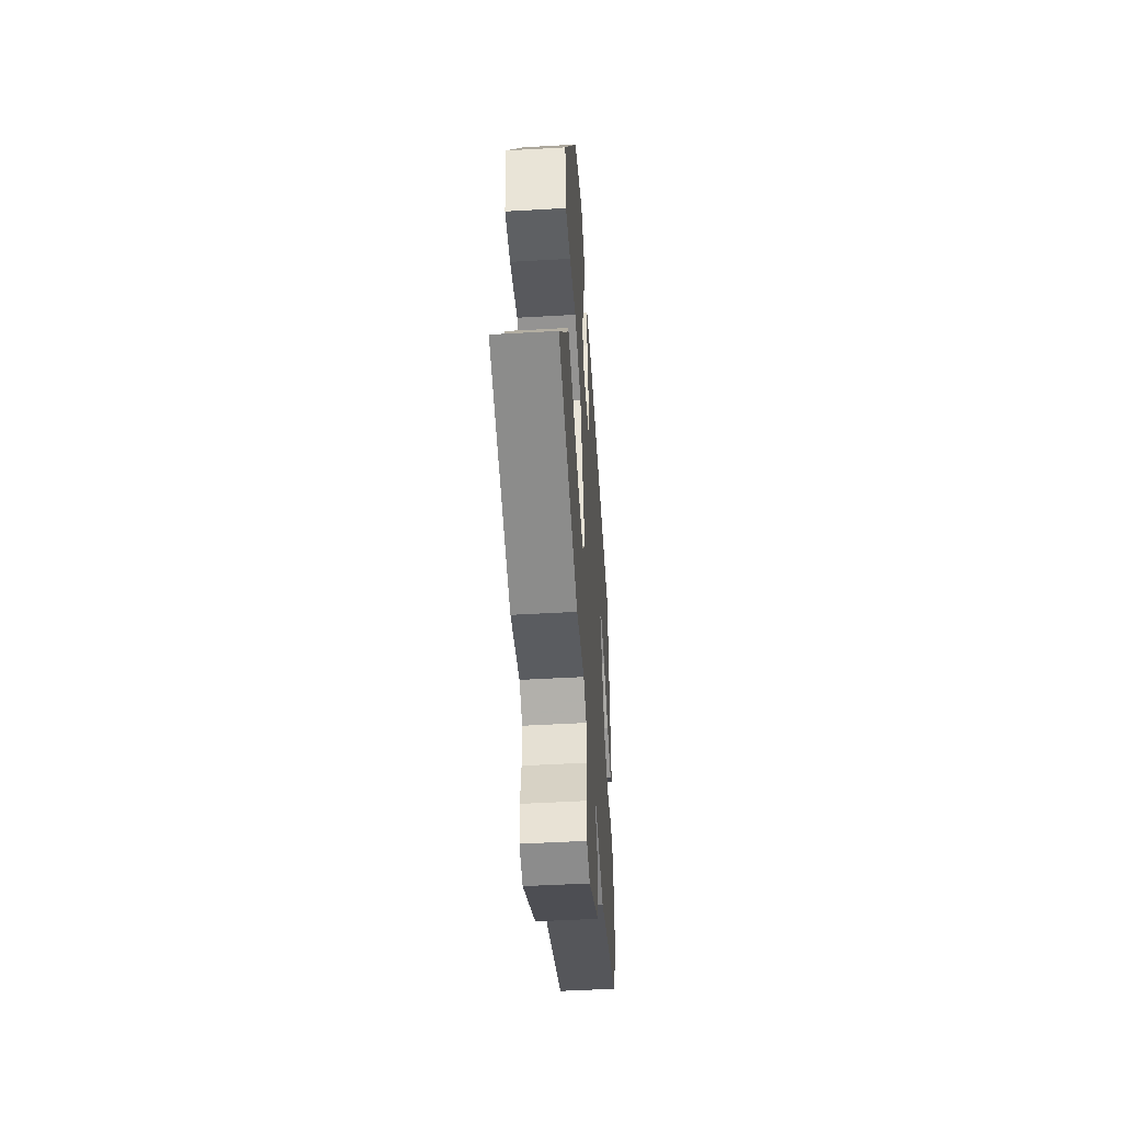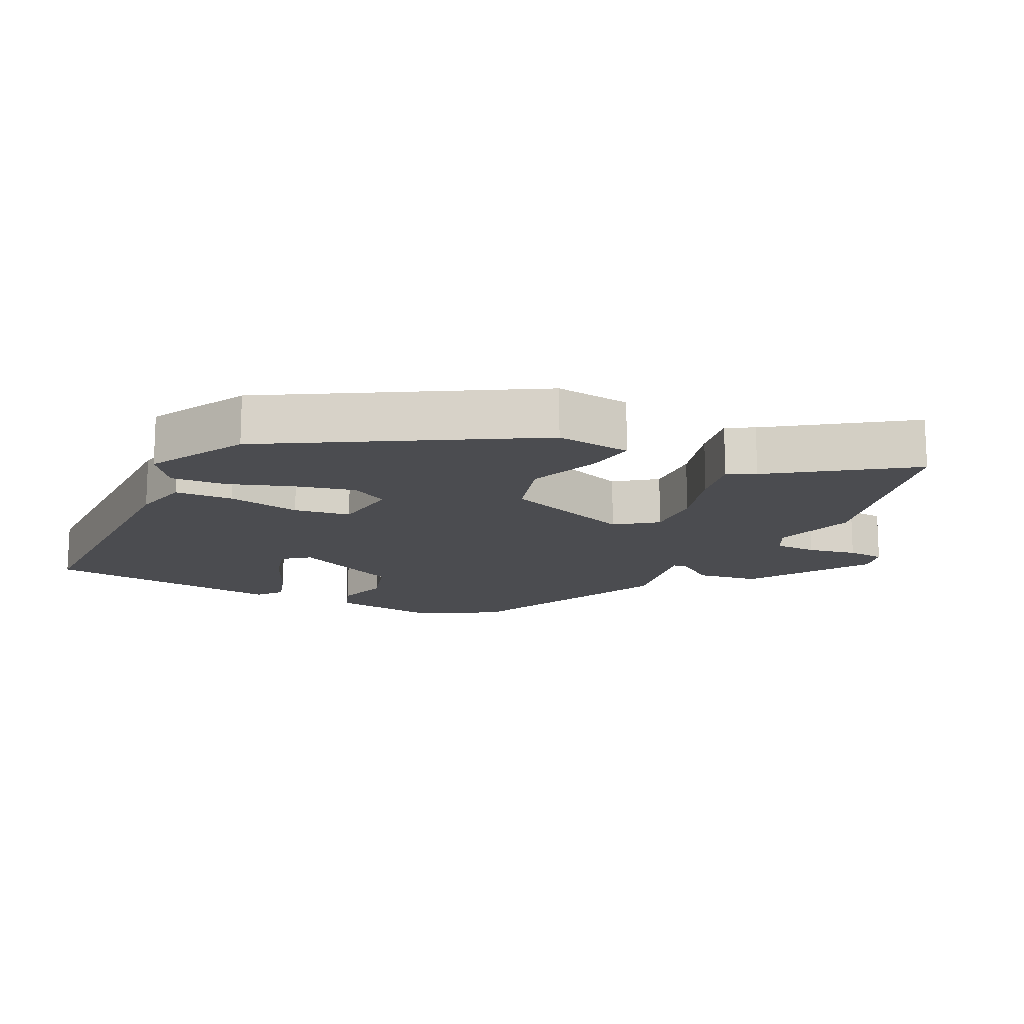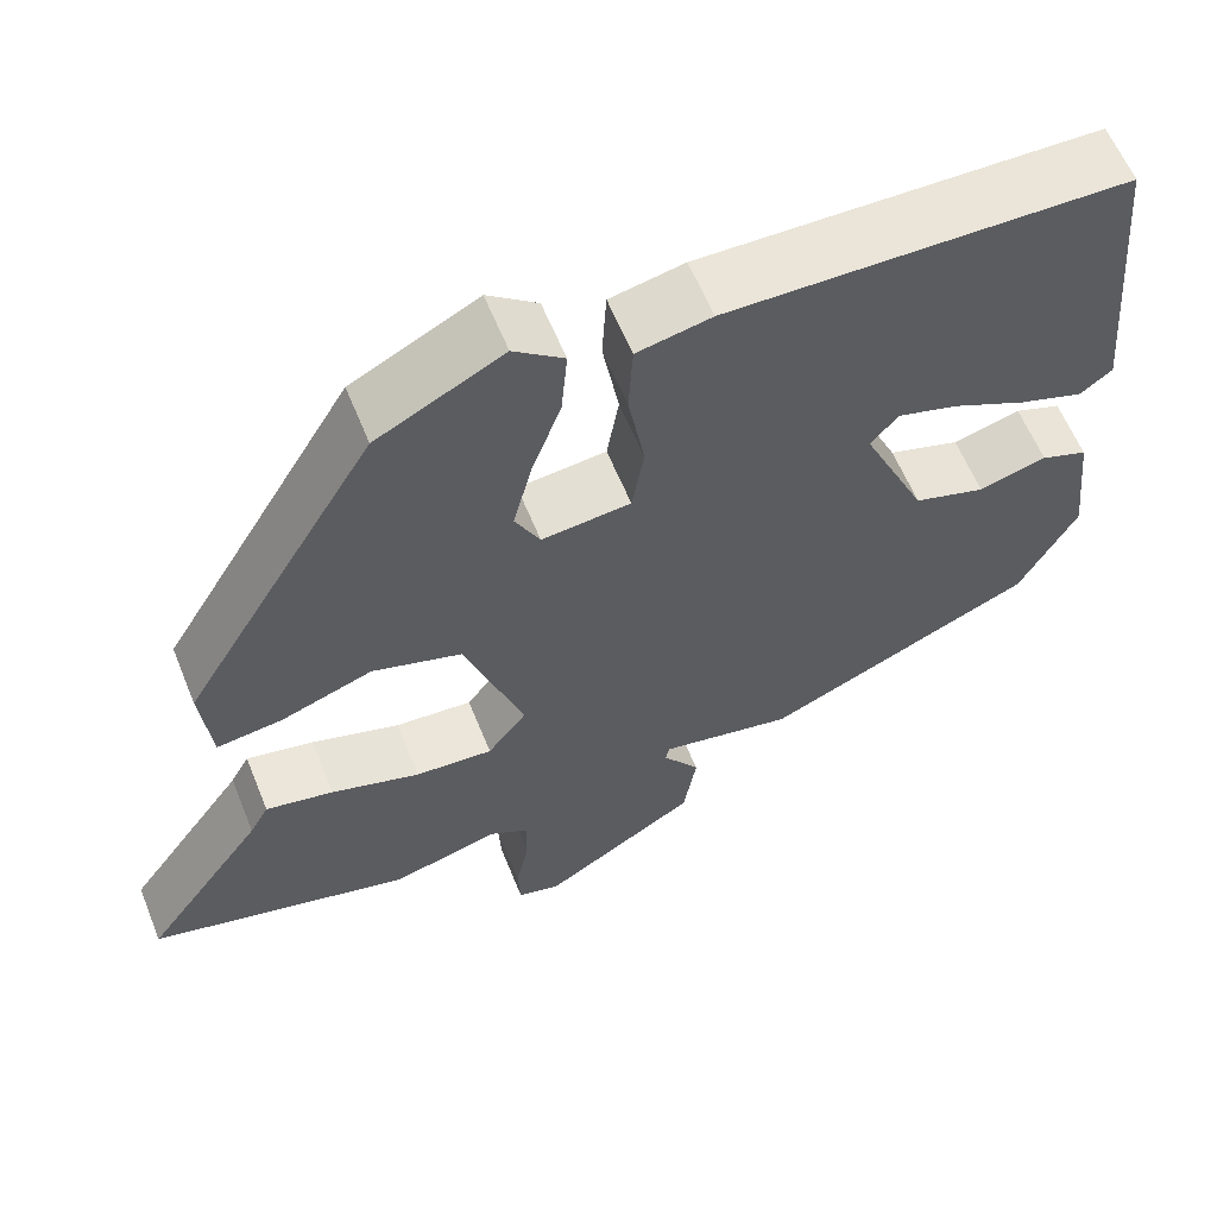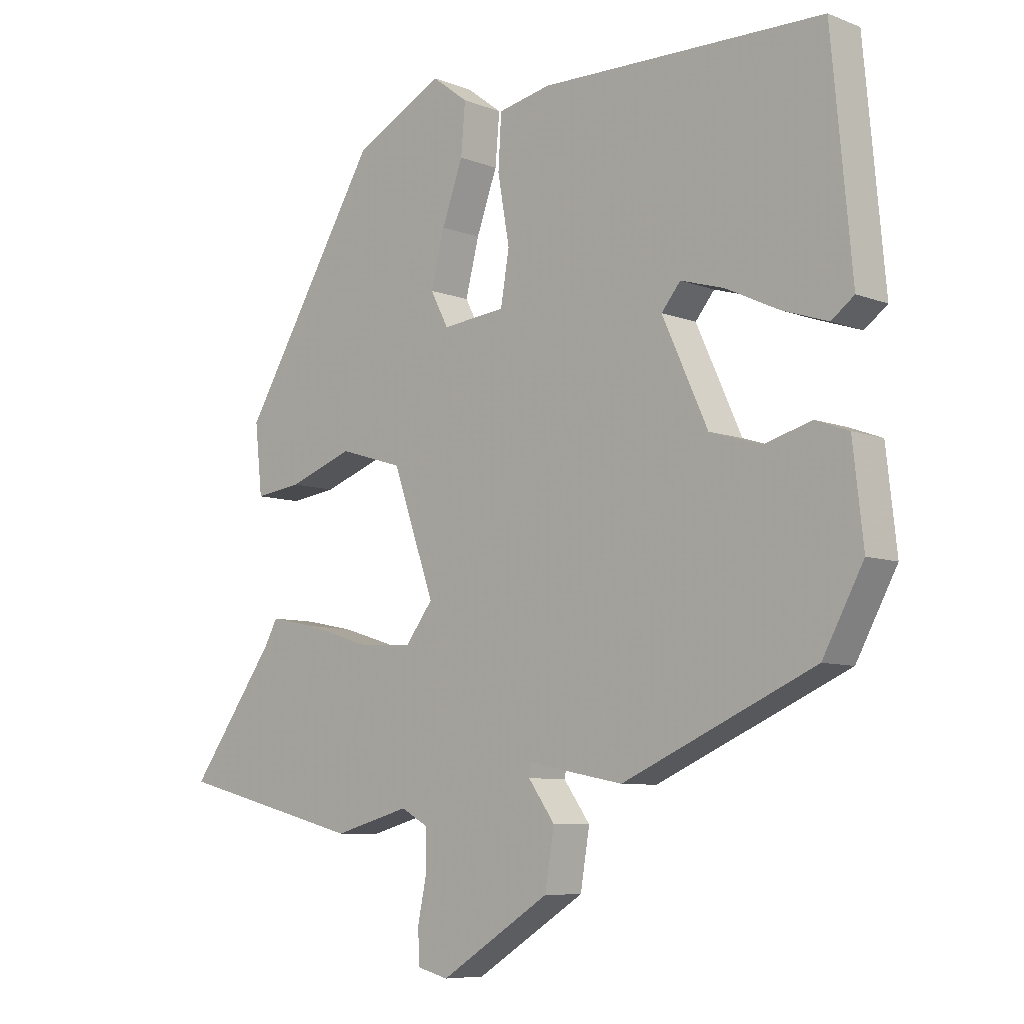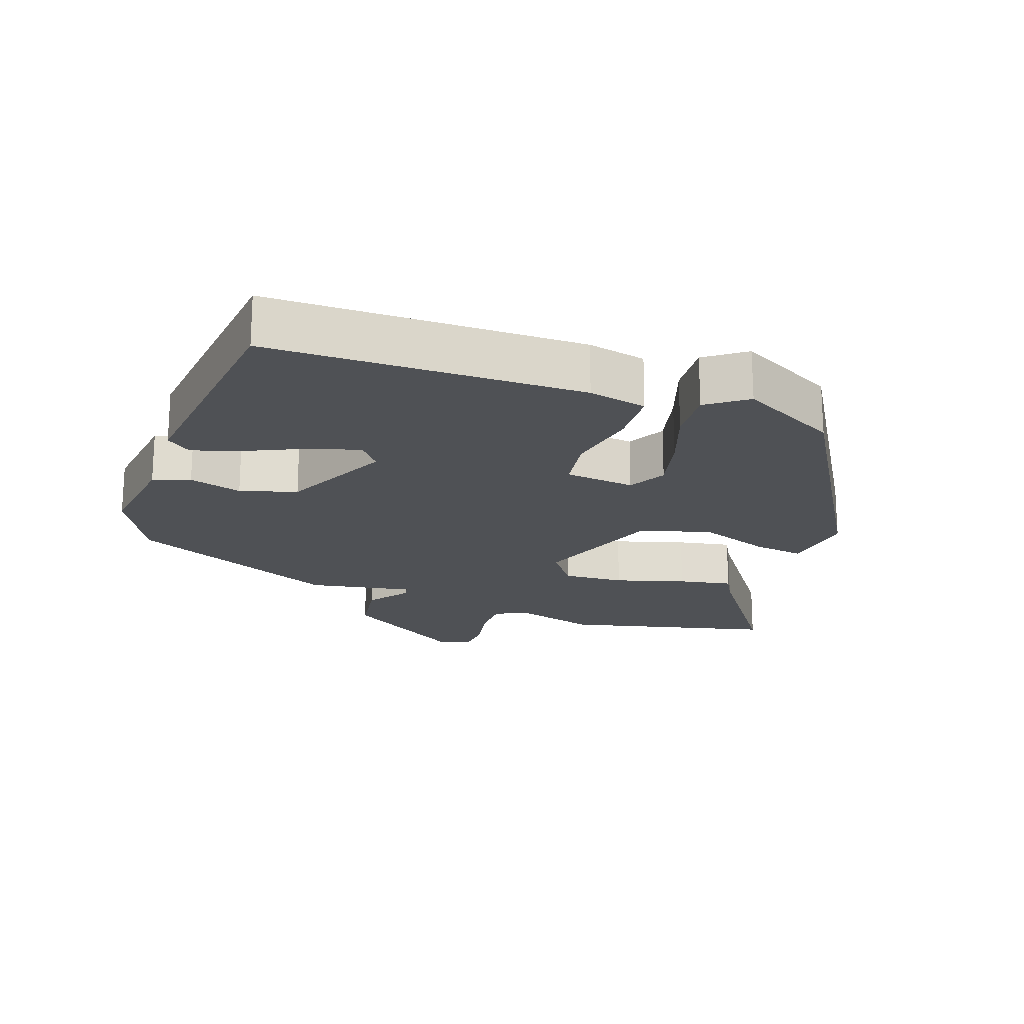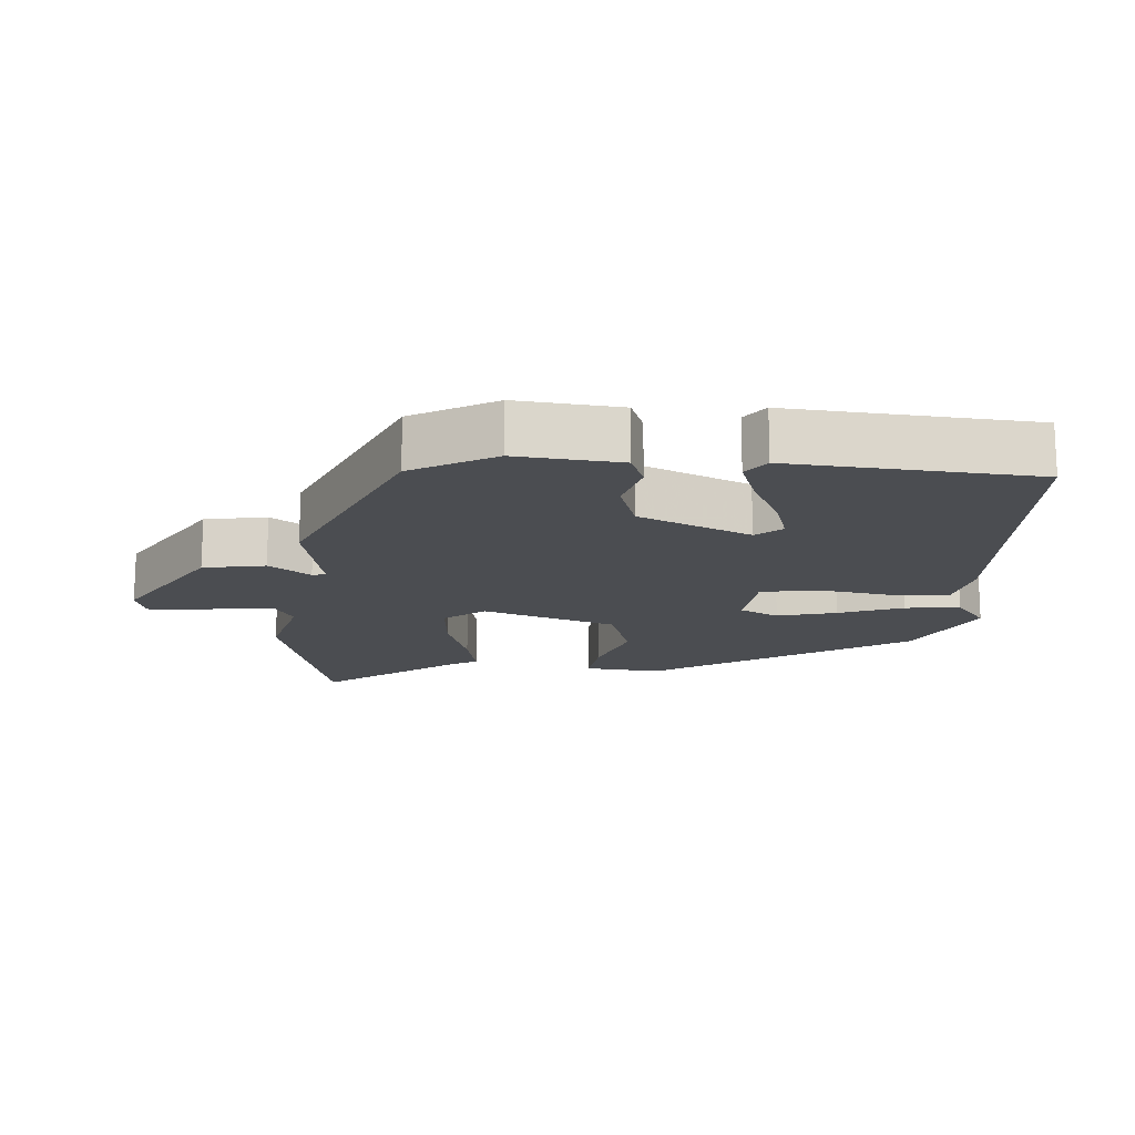
<metadata>
{"format":"obj","ext":"obj","renderer":"f3d","projection":"perspective","resolution":1024,"background":"white","views":[{"elev":-49.8,"azim":93.6,"up":"+Z"},{"elev":-15.2,"azim":63.0,"up":"+Y"},{"elev":60.4,"azim":158.0,"up":"+Z"},{"elev":-7.7,"azim":-137.3,"up":"+Z"},{"elev":-19.7,"azim":-20.2,"up":"+Y"},{"elev":-15.9,"azim":-93.5,"up":"+Y"}]}
</metadata>
<code>
v -0.469 0.07 -0.337
v -0.535 0.07 -0.215
v -0.518 0.07 -0.063
v -0.464 0.07 -0.043
v -0.386 0.07 -0.065
v -0.303 0.07 -0.039
v -0.229 0.07 0.123
v -0.26 0.07 0.161
v -0.331 0.07 0.14
v -0.417 0.07 0.099
v -0.491 0.07 0.074
v -0.528 0.07 0.102
v -0.495 0.07 0.459
v -0.034 0.07 0.466
v 0.052 0.07 0.448
v 0.057 0.07 0.362
v 0.038 0.07 0.254
v 0.052 0.07 0.171
v 0.155 0.07 0.16
v 0.184 0.07 0.216
v 0.162 0.07 0.303
v 0.128 0.07 0.397
v 0.121 0.07 0.478
v 0.179 0.07 0.522
v 0.325 0.07 0.446
v 0.55 0.07 0.072
v 0.538 0.07 -0.04
v 0.462 0.07 -0.03
v 0.356 0.07 0.008
v 0.252 0.07 -0.024
v 0.184 0.07 -0.219
v 0.229 0.07 -0.278
v 0.319 0.07 -0.272
v 0.422 0.07 -0.24
v 0.501 0.07 -0.224
v 0.523 0.07 -0.264
v 0.663 0.07 -0.458
v 0.359 0.07 -0.536
v 0.235 0.07 -0.502
v 0.19 0.07 -0.527
v 0.19 0.07 -0.589
v 0.205 0.07 -0.661
v 0.202 0.07 -0.716
v 0.152 0.07 -0.729
v -0.027 0.07 -0.616
v -0.042 0.07 -0.525
v 0.001 0.07 -0.465
v -0.003 0.07 -0.445
v -0.157 0.07 -0.475
v -0.469 0 -0.337
v -0.535 0 -0.215
v -0.518 0 -0.063
v -0.464 0 -0.043
v -0.386 0 -0.065
v -0.303 0 -0.039
v -0.229 0 0.123
v -0.26 0 0.161
v -0.331 0 0.14
v -0.417 0 0.099
v -0.491 0 0.074
v -0.528 0 0.102
v -0.495 0 0.459
v -0.034 0 0.466
v 0.052 0 0.448
v 0.057 0 0.362
v 0.038 0 0.254
v 0.052 0 0.171
v 0.155 0 0.16
v 0.184 0 0.216
v 0.162 0 0.303
v 0.128 0 0.397
v 0.121 0 0.478
v 0.179 0 0.522
v 0.325 0 0.446
v 0.55 0 0.072
v 0.538 0 -0.04
v 0.462 0 -0.03
v 0.356 0 0.008
v 0.252 0 -0.024
v 0.184 0 -0.219
v 0.229 0 -0.278
v 0.319 0 -0.272
v 0.422 0 -0.24
v 0.501 0 -0.224
v 0.523 0 -0.264
v 0.663 0 -0.458
v 0.359 0 -0.536
v 0.235 0 -0.502
v 0.19 0 -0.527
v 0.19 0 -0.589
v 0.205 0 -0.661
v 0.202 0 -0.716
v 0.152 0 -0.729
v -0.027 0 -0.616
v -0.042 0 -0.525
v 0.001 0 -0.465
v -0.003 0 -0.445
v -0.157 0 -0.475
f 3 4 5
f 2 3 5
f 1 2 5
f 49 1 5
f 48 49 5
f 45 46 47
f 44 45 47
f 43 44 47
f 42 43 47
f 41 42 47
f 40 41 47 48
f 48 5 6
f 40 48 6
f 39 40 6
f 36 37 38 39
f 35 36 39
f 34 35 39
f 33 34 39
f 32 33 39
f 39 6 7
f 32 39 7
f 31 32 7
f 27 28 29
f 26 27 29
f 25 26 29
f 24 25 29
f 23 24 29
f 22 23 29
f 21 22 29
f 20 21 29 30
f 19 20 30 31
f 15 16 17
f 14 15 17
f 13 14 17
f 12 13 17
f 9 10 11 12
f 8 9 12 17
f 31 7 8
f 19 31 8
f 18 19 8
f 8 17 18
f 54 53 52
f 54 52 51
f 54 51 50
f 54 50 98
f 54 98 97
f 96 95 94
f 96 94 93
f 96 93 92
f 96 92 91
f 96 91 90
f 97 96 90 89
f 55 54 97
f 55 97 89
f 55 89 88
f 88 87 86 85
f 88 85 84
f 88 84 83
f 88 83 82
f 88 82 81
f 56 55 88
f 56 88 81
f 56 81 80
f 78 77 76
f 78 76 75
f 78 75 74
f 78 74 73
f 78 73 72
f 78 72 71
f 78 71 70
f 79 78 70 69
f 80 79 69 68
f 66 65 64
f 66 64 63
f 66 63 62
f 66 62 61
f 61 60 59 58
f 66 61 58 57
f 57 56 80
f 57 80 68
f 57 68 67
f 67 66 57
f 1 50 51 2
f 2 51 52 3
f 3 52 53 4
f 4 53 54 5
f 5 54 55 6
f 6 55 56 7
f 7 56 57 8
f 8 57 58 9
f 9 58 59 10
f 10 59 60 11
f 11 60 61 12
f 12 61 62 13
f 13 62 63 14
f 14 63 64 15
f 15 64 65 16
f 16 65 66 17
f 17 66 67 18
f 18 67 68 19
f 19 68 69 20
f 20 69 70 21
f 21 70 71 22
f 22 71 72 23
f 23 72 73 24
f 24 73 74 25
f 25 74 75 26
f 26 75 76 27
f 27 76 77 28
f 28 77 78 29
f 29 78 79 30
f 30 79 80 31
f 31 80 81 32
f 32 81 82 33
f 33 82 83 34
f 34 83 84 35
f 35 84 85 36
f 36 85 86 37
f 37 86 87 38
f 38 87 88 39
f 39 88 89 40
f 40 89 90 41
f 41 90 91 42
f 42 91 92 43
f 43 92 93 44
f 44 93 94 45
f 45 94 95 46
f 46 95 96 47
f 47 96 97 48
f 48 97 98 49
f 49 98 50 1

</code>
